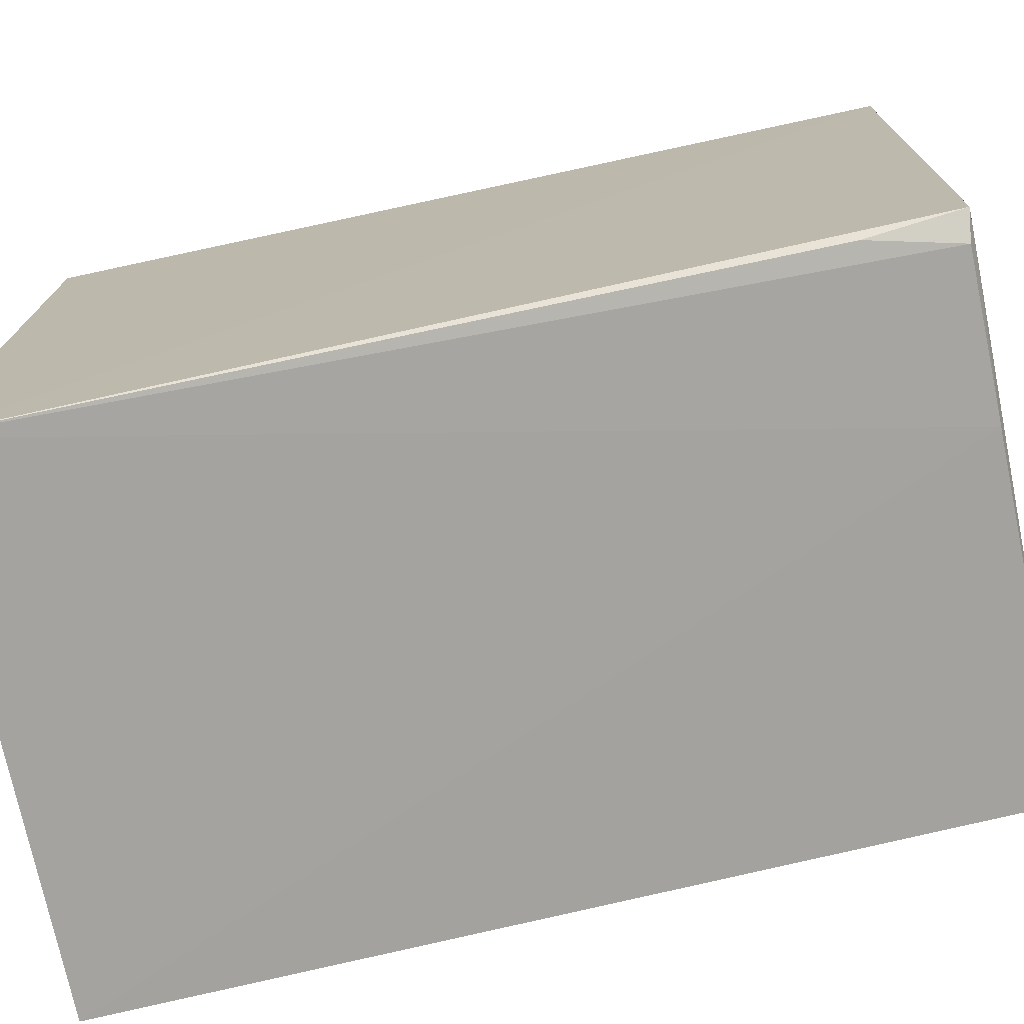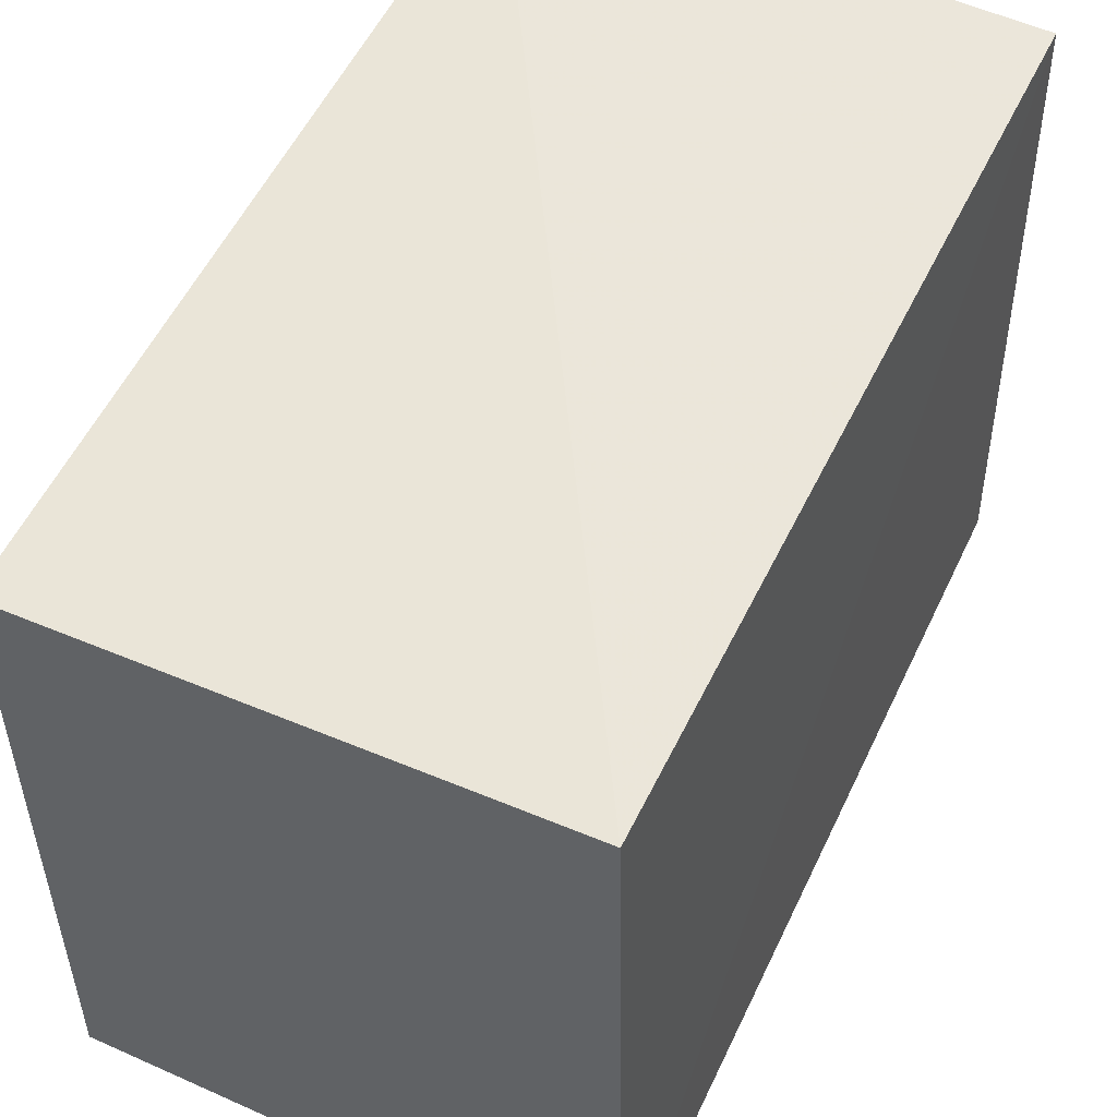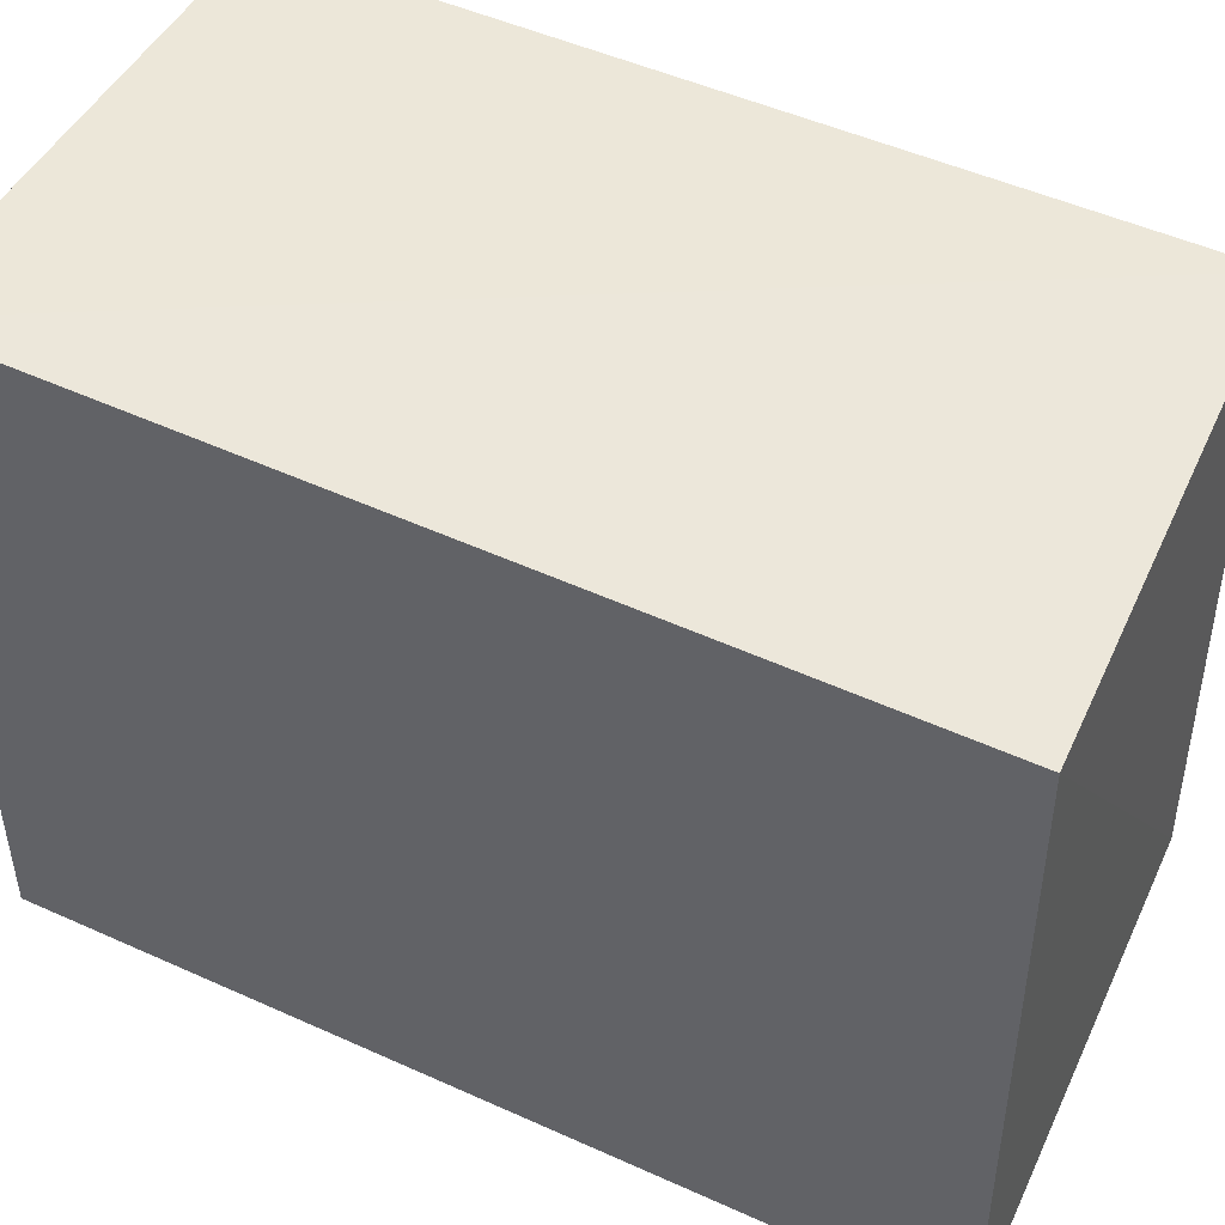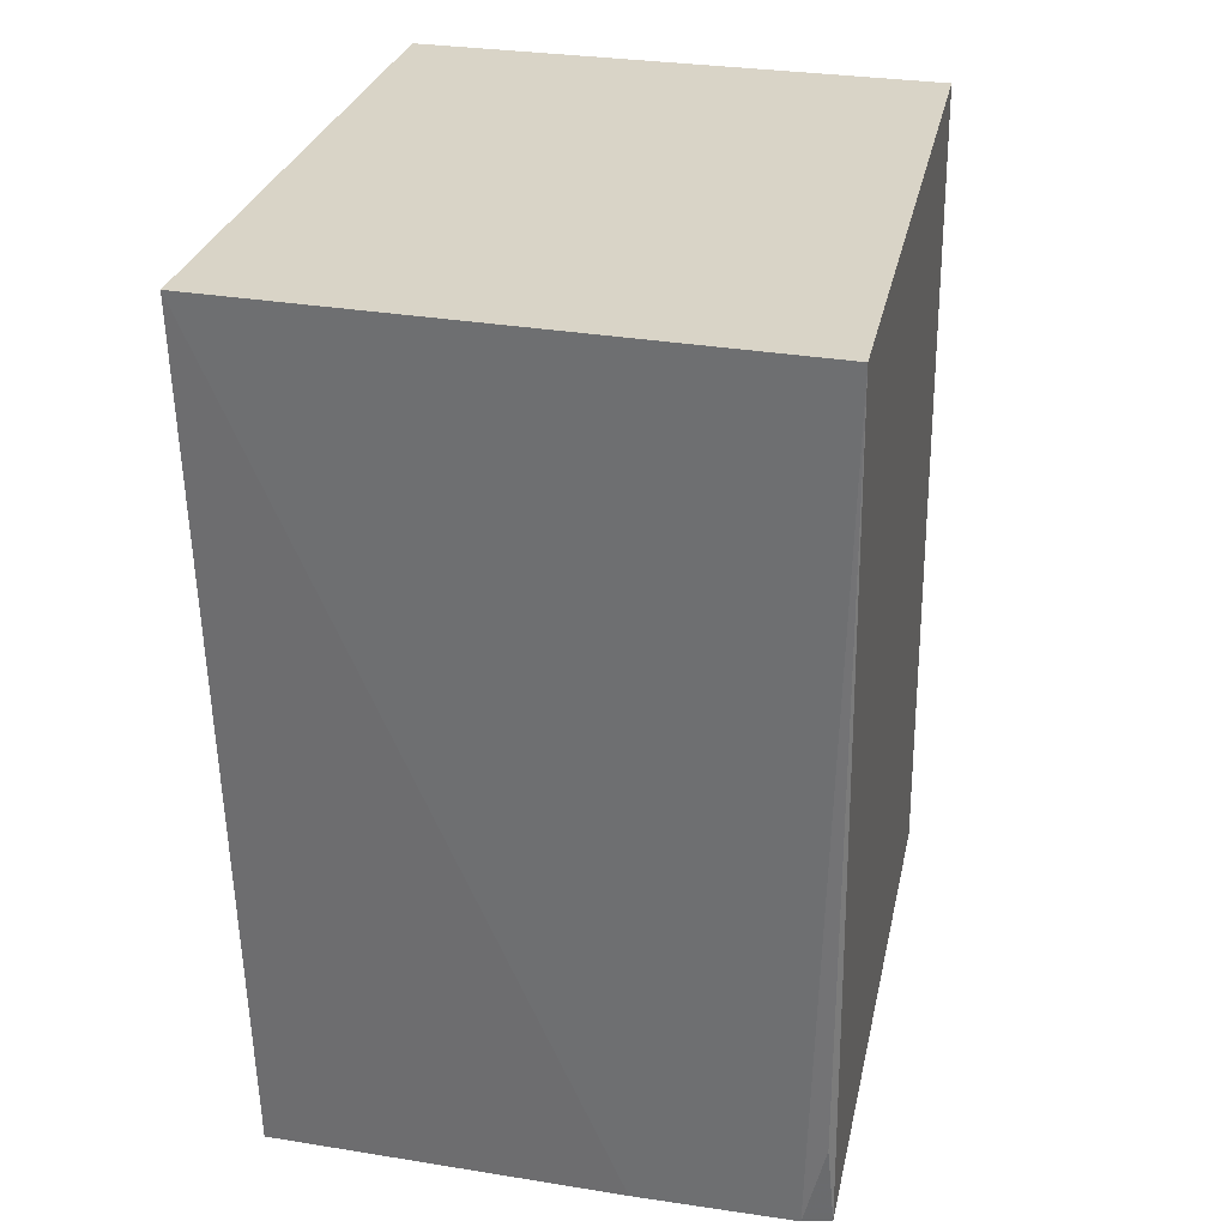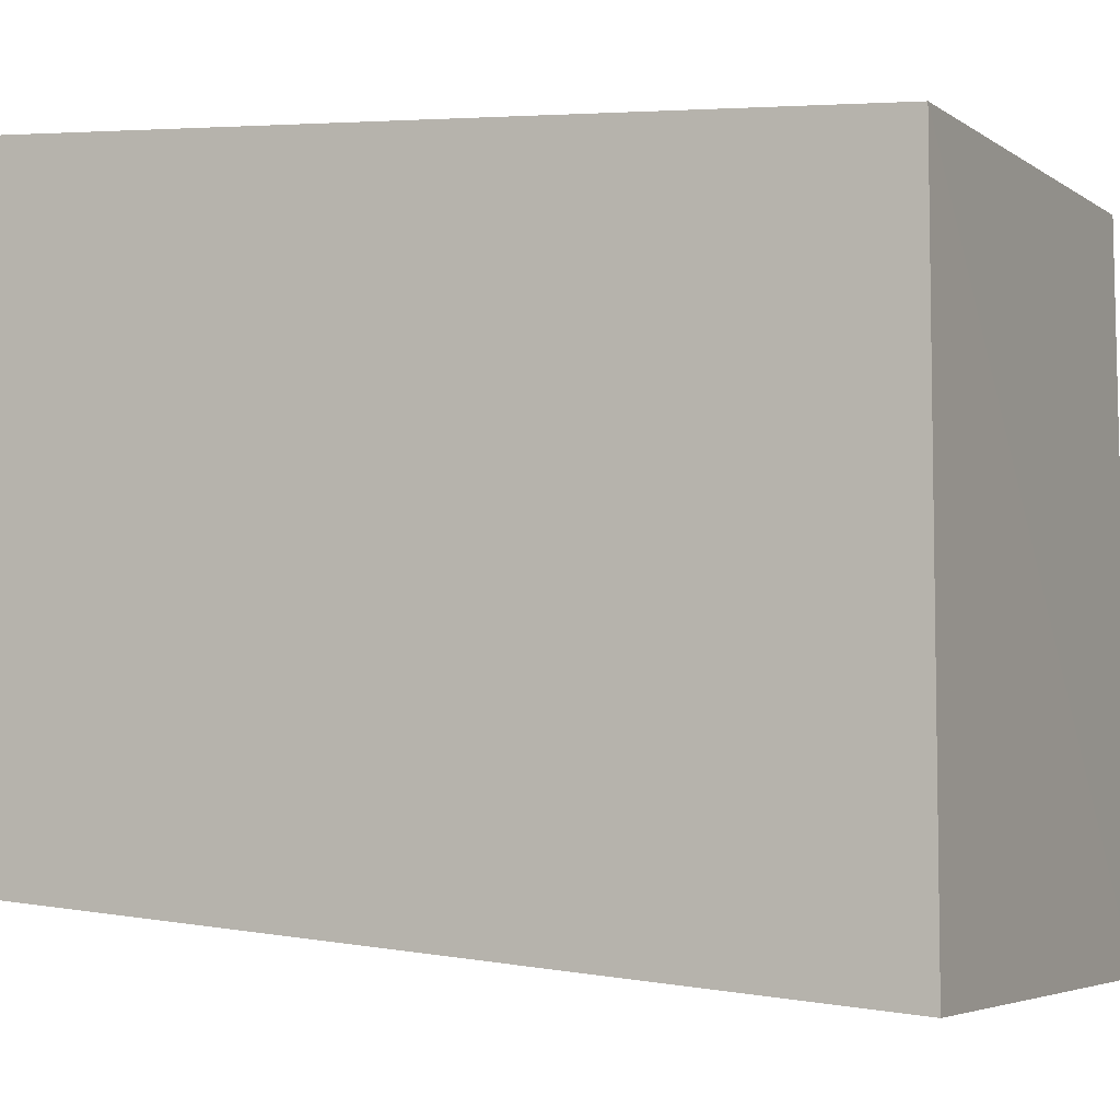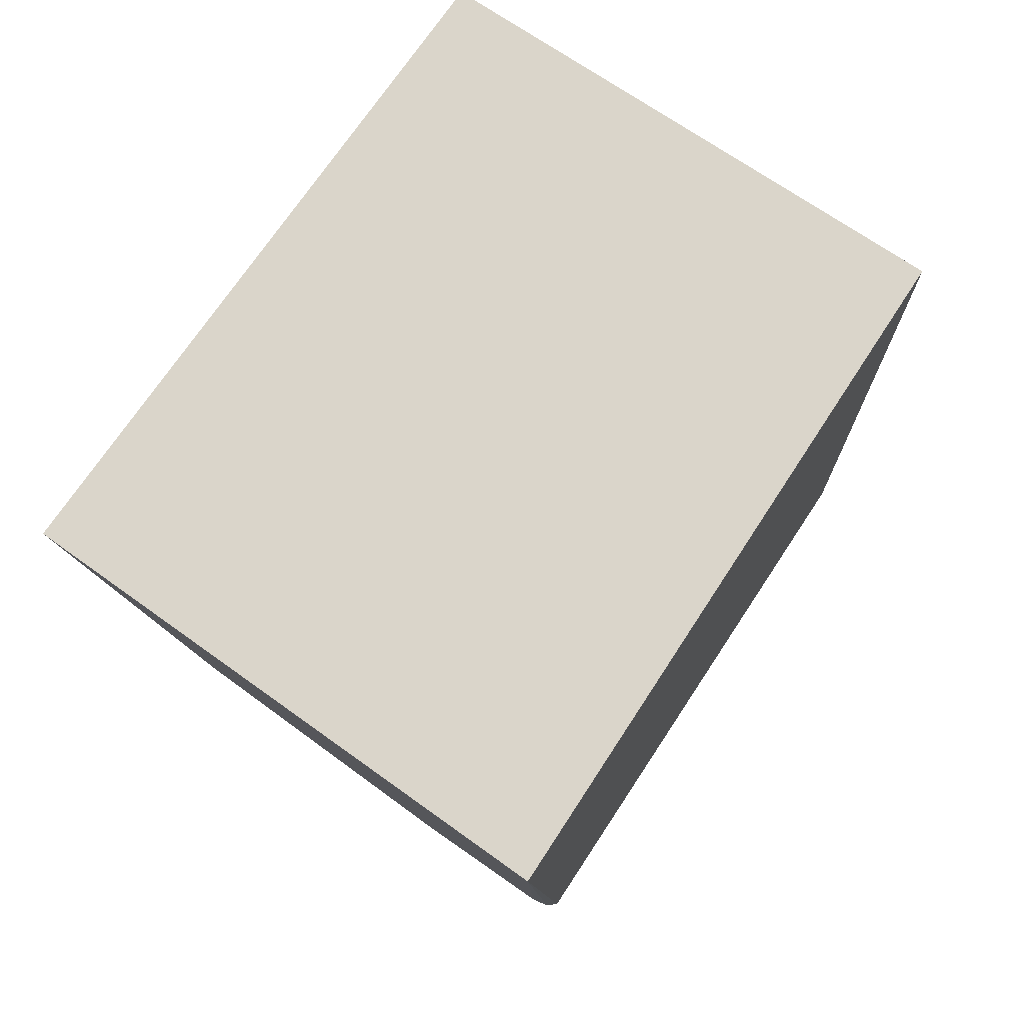
<metadata>
{"format":"obj","ext":"obj","renderer":"f3d","projection":"perspective","resolution":1024,"background":"white","views":[{"elev":-72.7,"azim":101.6,"up":"+Y"},{"elev":51.9,"azim":25.7,"up":"+Y"},{"elev":46.8,"azim":-65.4,"up":"+Y"},{"elev":28.8,"azim":12.8,"up":"+Z"},{"elev":-4.1,"azim":-63.4,"up":"+Y"},{"elev":74.3,"azim":34.5,"up":"+Z"}]}
</metadata>
<code>
v 0.2186 0.02251 0.205
v 0.2198 -0.03009 0.2053
v 0.2187 0.02576 0.138
v 0.1782 0.0267 0.138
v 0.1782 -0.02942 0.2056
v 0.1782 0.02184 0.2054
v 0.1782 -0.02419 0.1382
v 0.2197 -0.02407 0.1383
v 0.2054 -0.02497 0.1385
v 0.2176 -0.02505 0.1387
v 0.2193 -0.02538 0.1455
f 1 2 3
f 1 3 4
f 6 5 2
f 6 2 1
f 6 1 4
f 7 4 3
f 7 6 4
f 7 5 6
f 8 7 3
f 8 3 2
f 9 2 5
f 9 5 7
f 9 7 8
f 10 9 8
f 10 2 9
f 11 10 8
f 11 8 2
f 11 2 10

</code>
